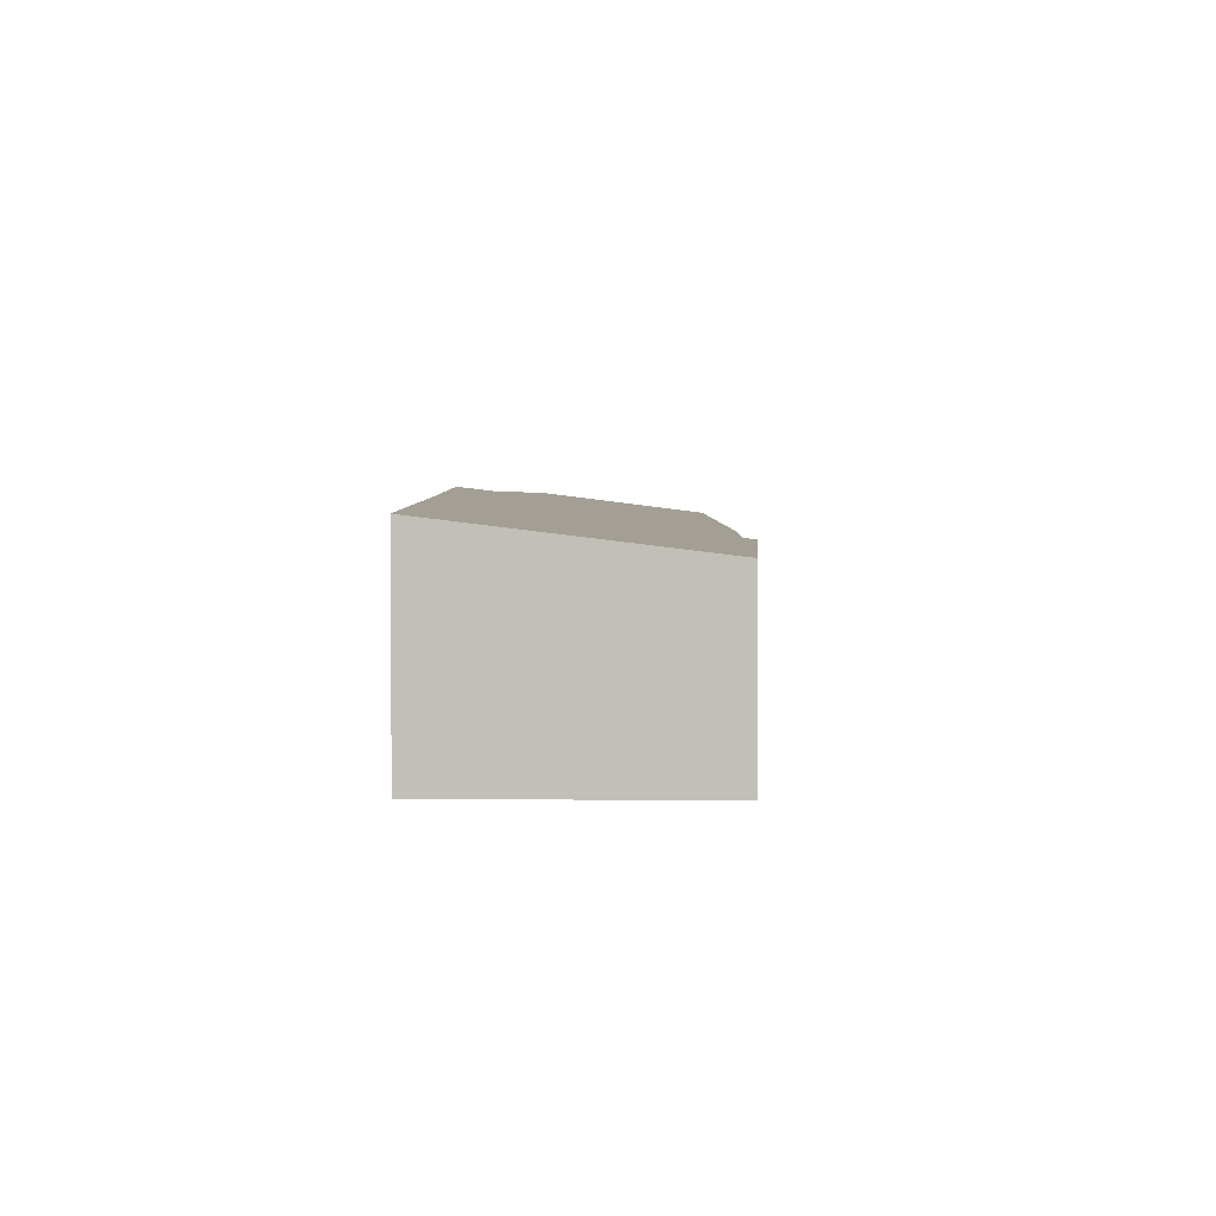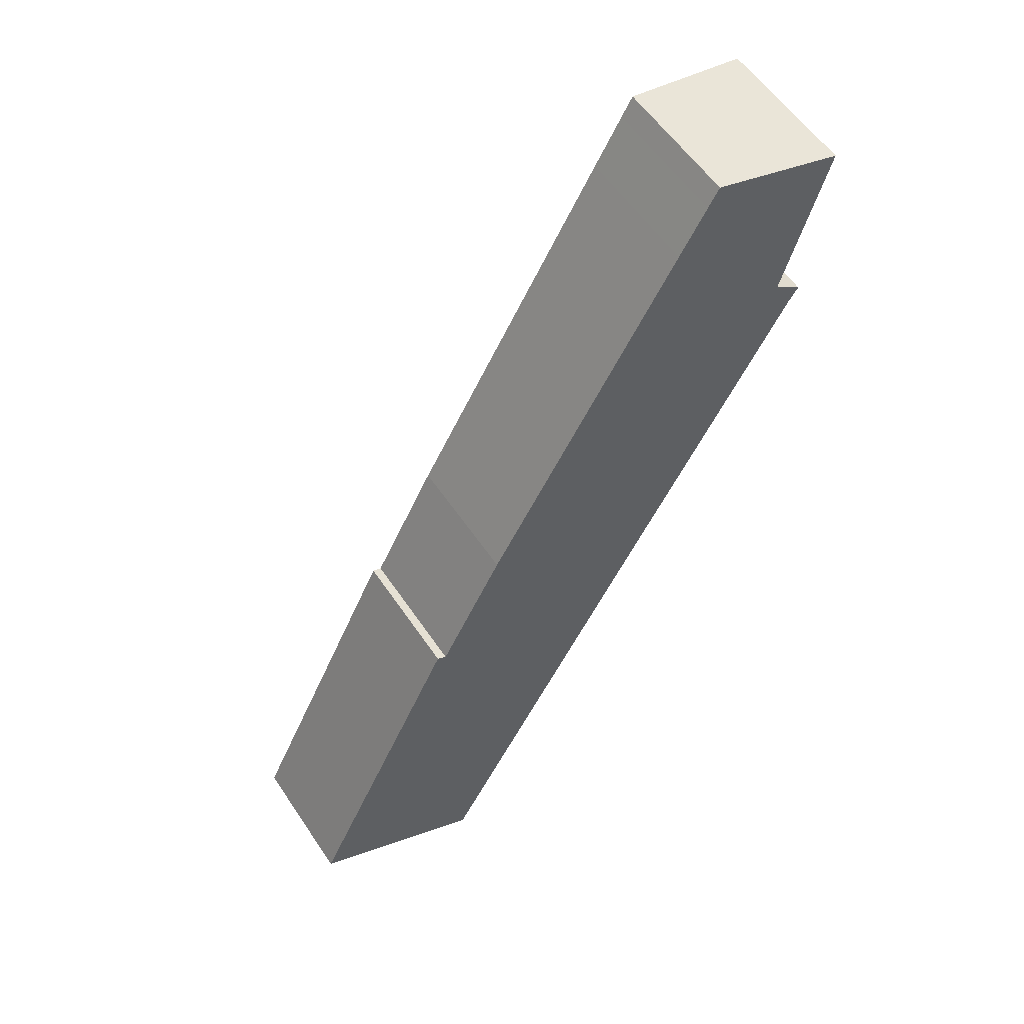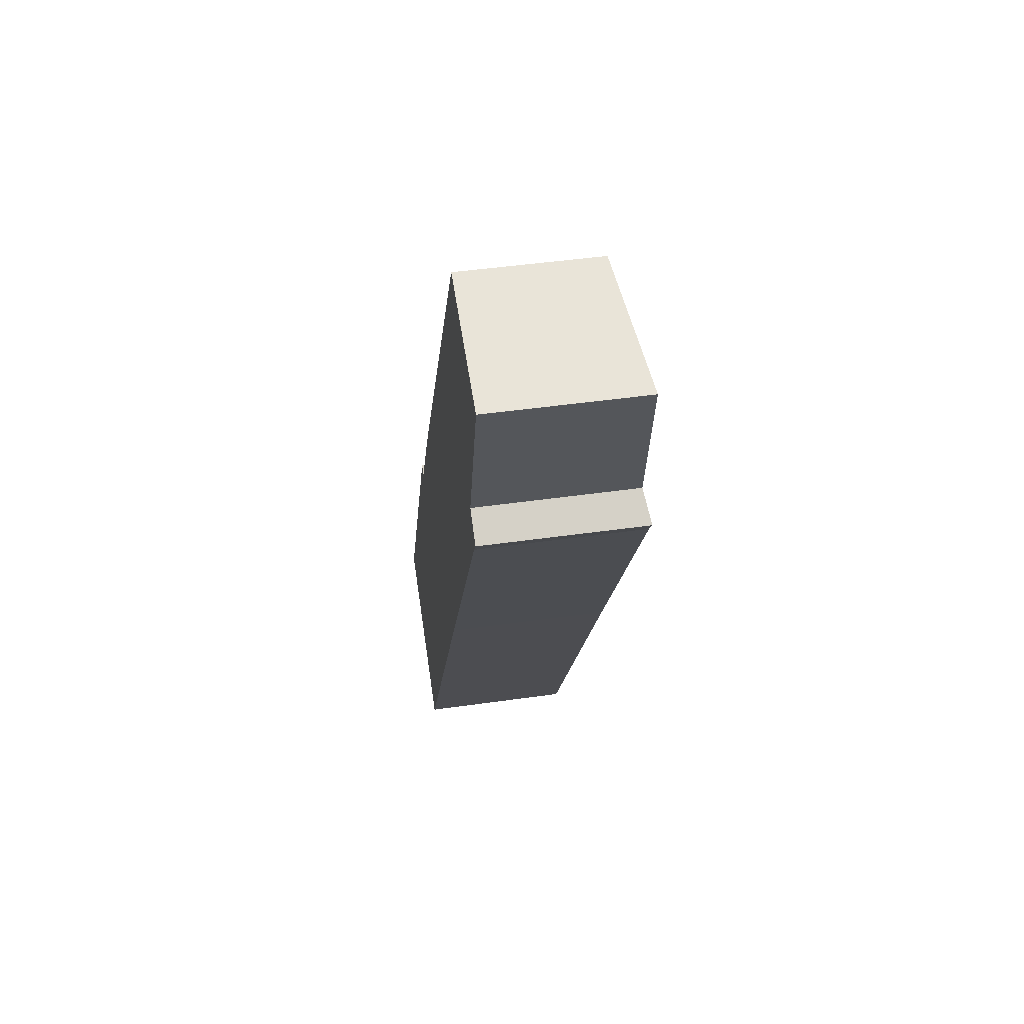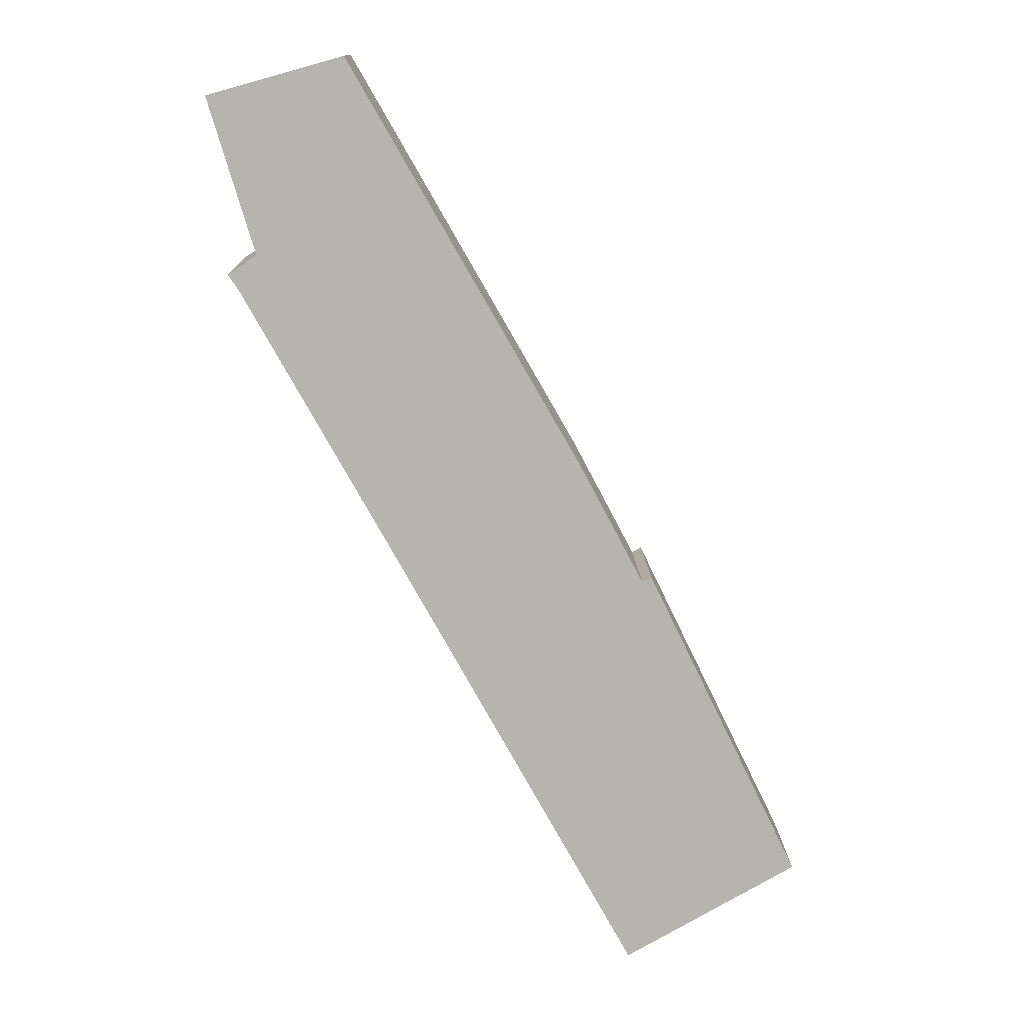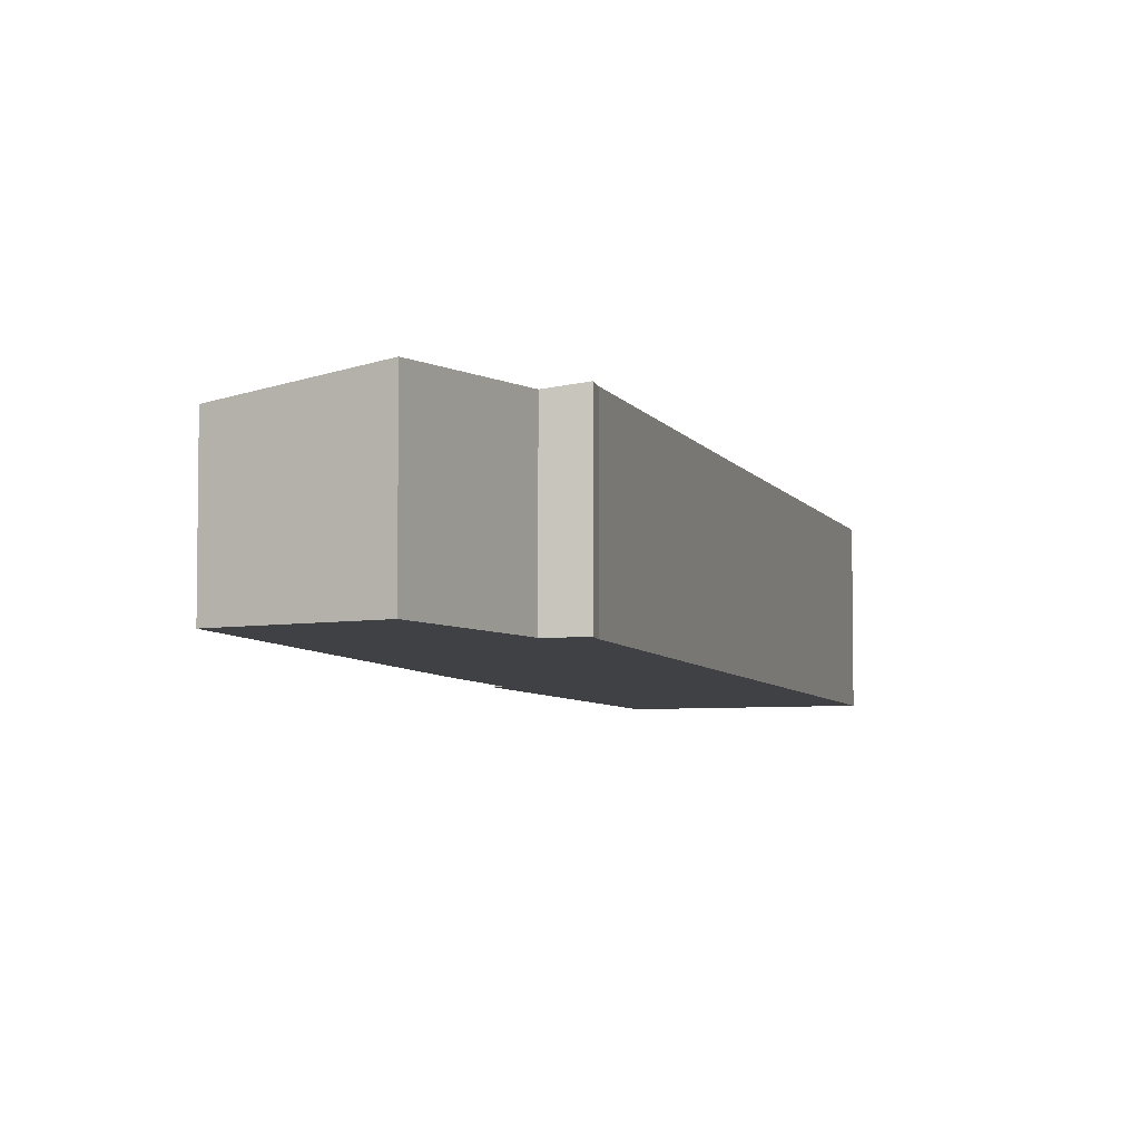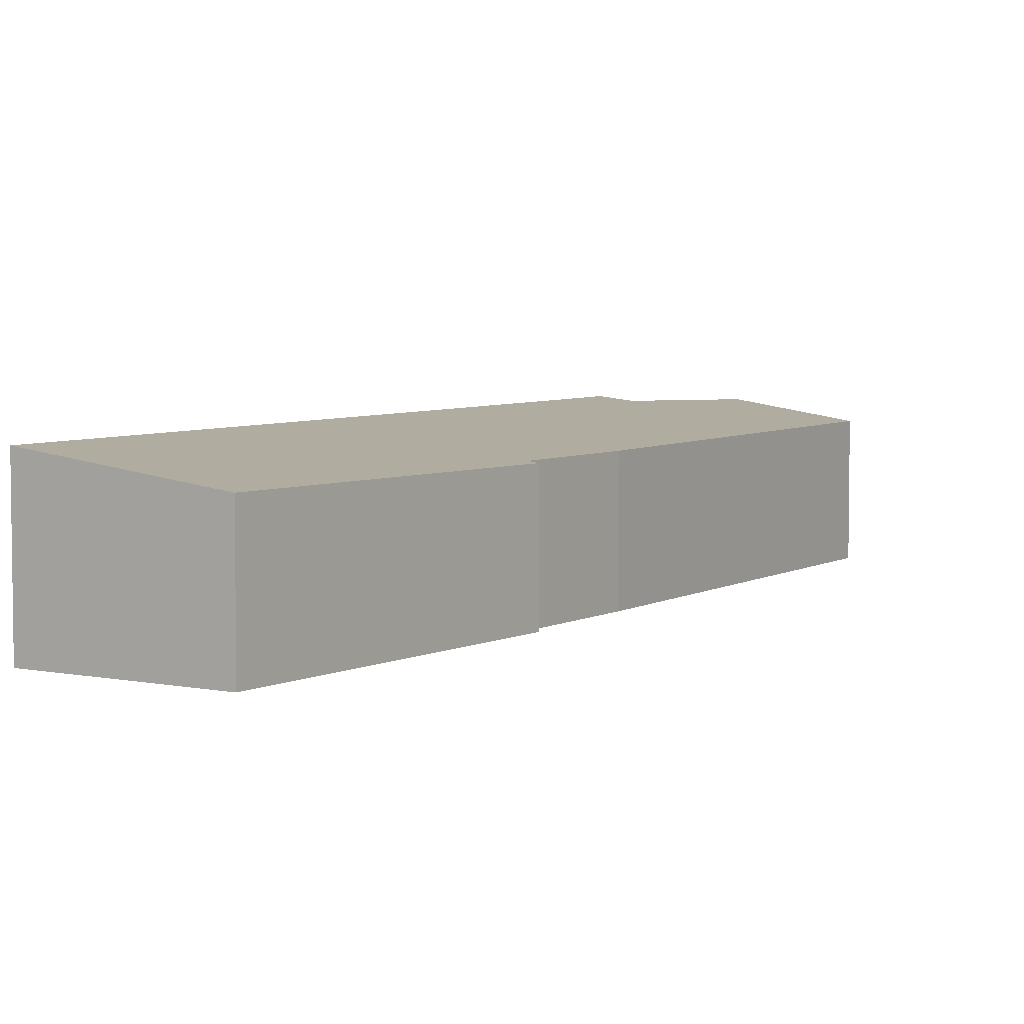
<metadata>
{"format":"obj","ext":"obj","renderer":"f3d","projection":"perspective","resolution":1024,"background":"white","views":[{"elev":3.1,"azim":-151.4,"up":"+Y"},{"elev":56.2,"azim":-33.3,"up":"+Z"},{"elev":46.1,"azim":80.7,"up":"+Z"},{"elev":13.0,"azim":178.5,"up":"+Z"},{"elev":-5.6,"azim":45.3,"up":"+Y"},{"elev":5.1,"azim":-120.0,"up":"+Y"}]}
</metadata>
<code>
v  5.052 4.182 10.41
v  5.354 4.223 10.26
v  0 4.234 2.593e-16
v  13.12 5.03 10.55
v  5.728 5.004 -2.882
v  7.452 4.221 14.23
v  17.84 5.05 19.05
v  13.79 4.266 25.34
v  18.49 5.053 20.22
v  17.9 4.928 21.33
v  18.75 5.05 20.75
v  18.81 5.06 20.71
v  18.92 4.843 24.75
v  14.68 4.273 26.89
v  19.38 4.804 26.31
v  15.04 4.275 27.52
v  18.81 -1.268e-15 20.71
v  18.75 -1.271e-15 20.75
v  17.9 -1.306e-15 21.33
v  5.354 -6.28e-16 10.26
v  5.052 -6.377e-16 10.41
v  18.49 -1.238e-15 20.22
v  17.84 -1.167e-15 19.05
v  13.12 -6.461e-16 10.55
v  5.728 1.765e-16 -2.882
v  0 0 0
v  7.452 -8.716e-16 14.23
v  13.79 -1.551e-15 25.34
v  14.68 -1.646e-15 26.89
v  15.04 -1.685e-15 27.52
v  19.38 -1.611e-15 26.31
v  18.92 -1.516e-15 24.75
g defaultobject
f 1 2 3
f 3 4 5
f 4 3 2
f 4 2 6
f 4 6 7
f 7 6 8
f 7 8 9
f 9 8 10
f 9 10 11
f 9 11 12
f 10 8 13
f 13 8 14
f 13 14 15
f 15 14 16
f 11 17 12
f 17 11 10
f 17 10 18
f 18 10 19
f 1 20 2
f 20 1 21
f 17 9 12
f 9 17 22
f 22 7 9
f 7 22 4
f 4 22 23
f 4 23 24
f 4 24 5
f 5 24 25
f 25 3 5
f 3 25 26
f 26 1 3
f 1 26 21
f 20 6 2
f 6 20 27
f 27 8 6
f 8 27 28
f 8 28 14
f 14 28 29
f 14 29 16
f 16 29 30
f 16 31 15
f 31 16 30
f 31 13 15
f 13 31 10
f 10 31 19
f 19 31 32
f 30 32 31
f 32 30 29
f 32 29 19
f 19 29 28
f 19 28 27
f 19 27 18
f 18 27 17
f 17 27 22
f 22 27 23
f 23 27 24
f 24 27 20
f 24 20 25
f 25 20 21
f 25 21 26

</code>
